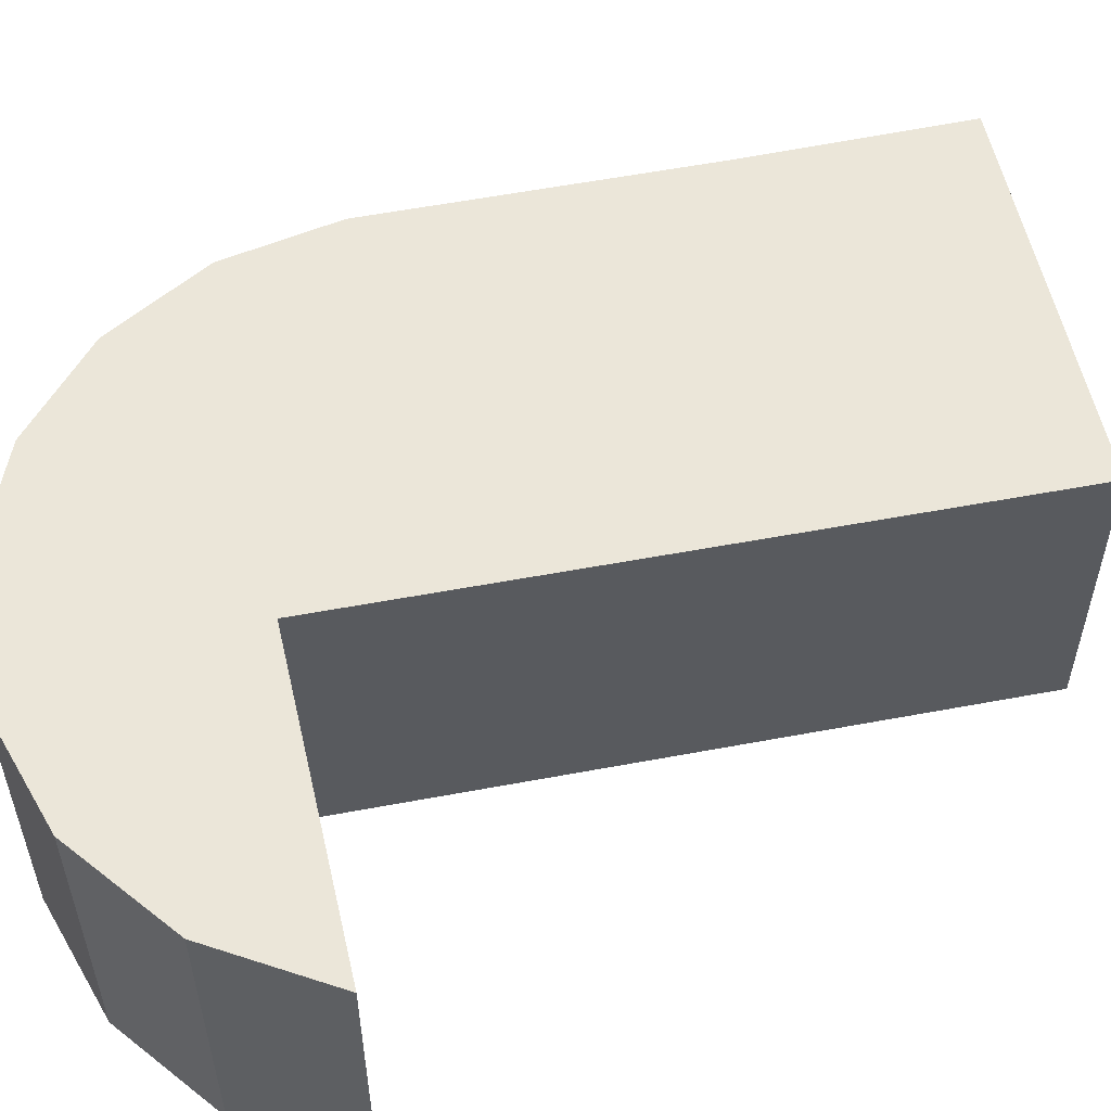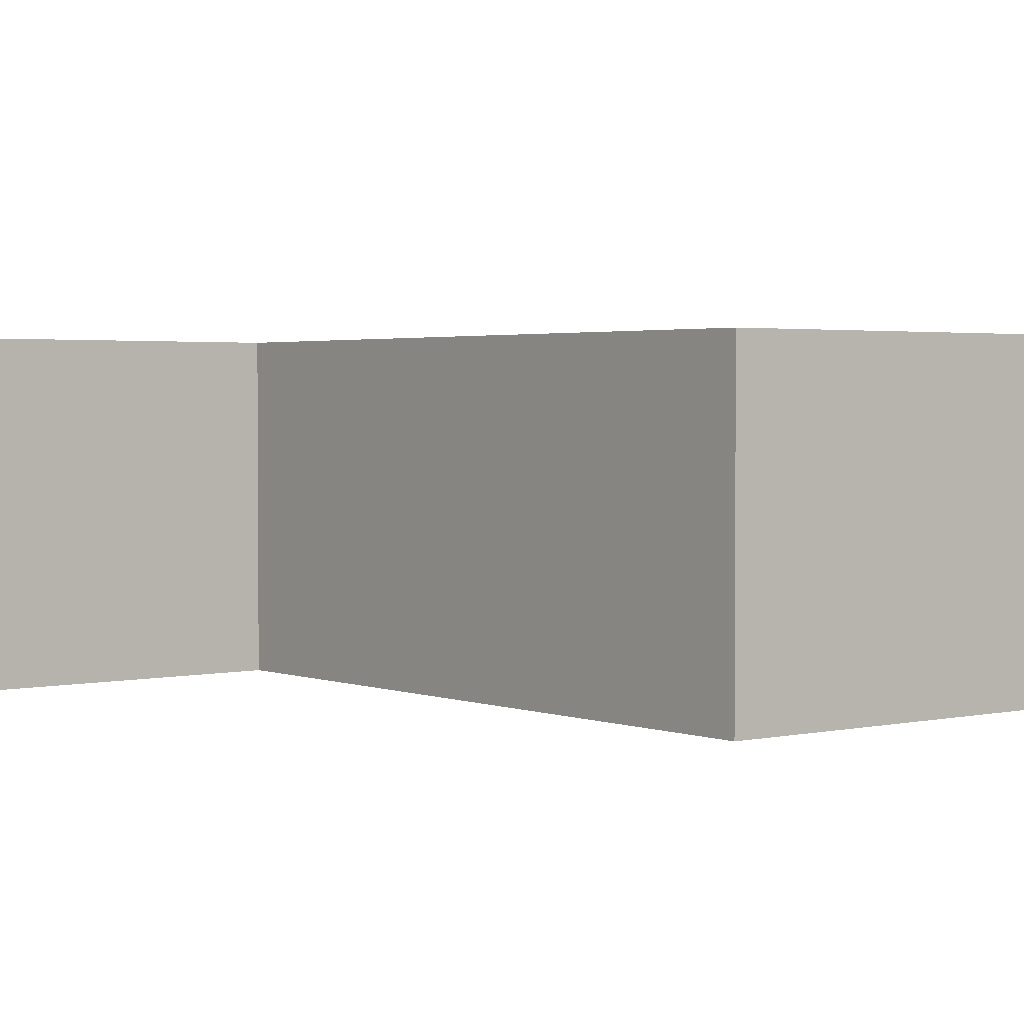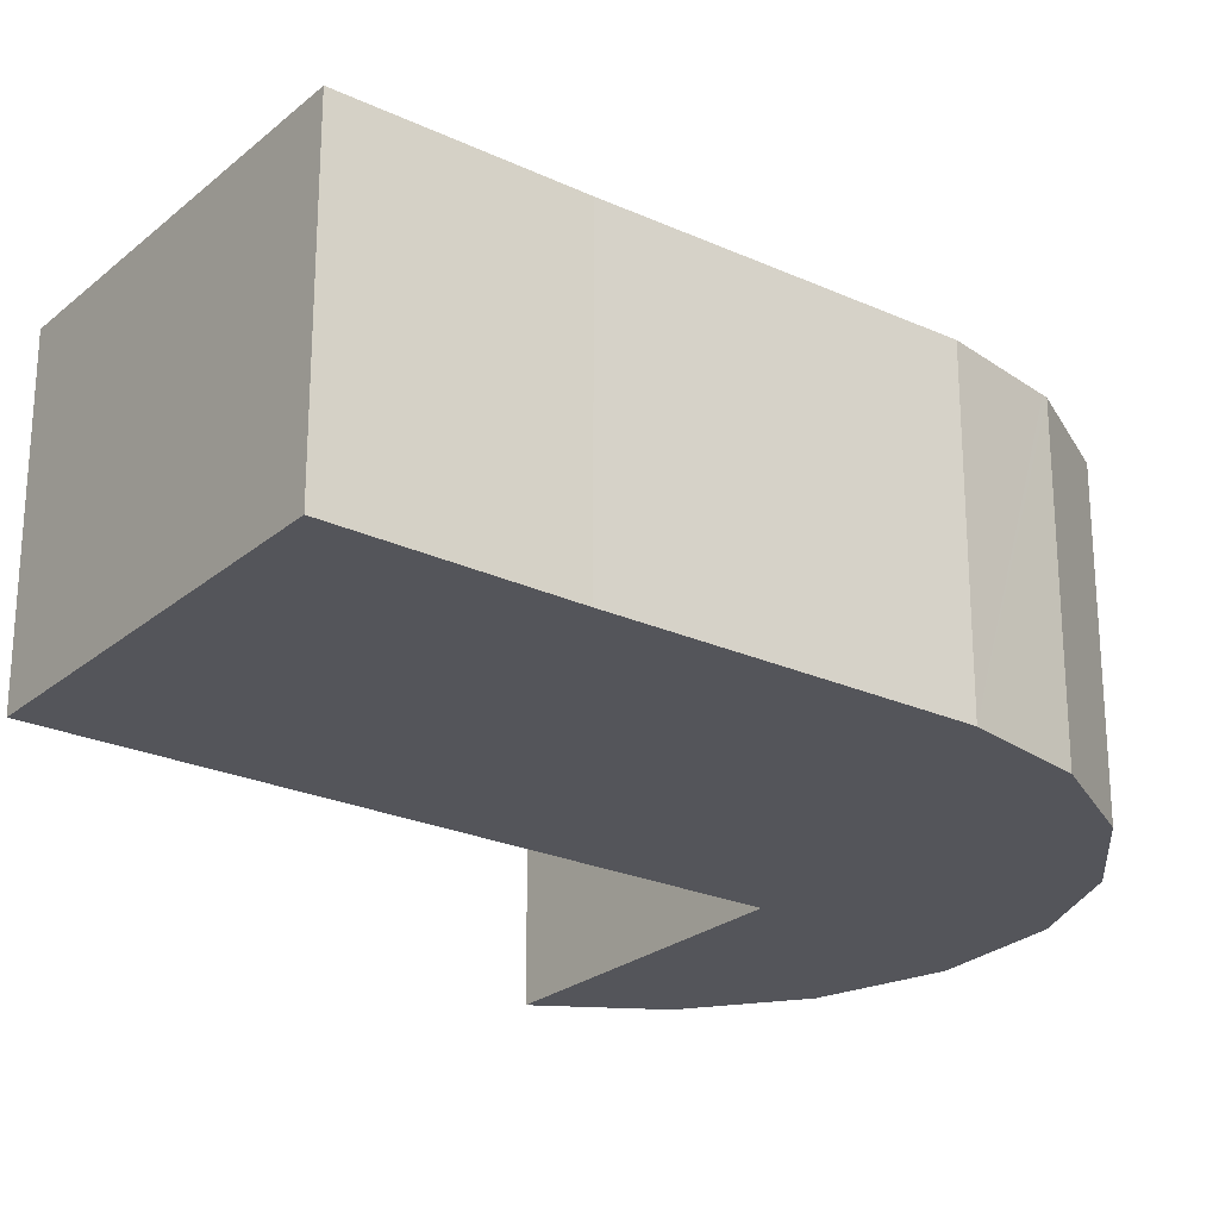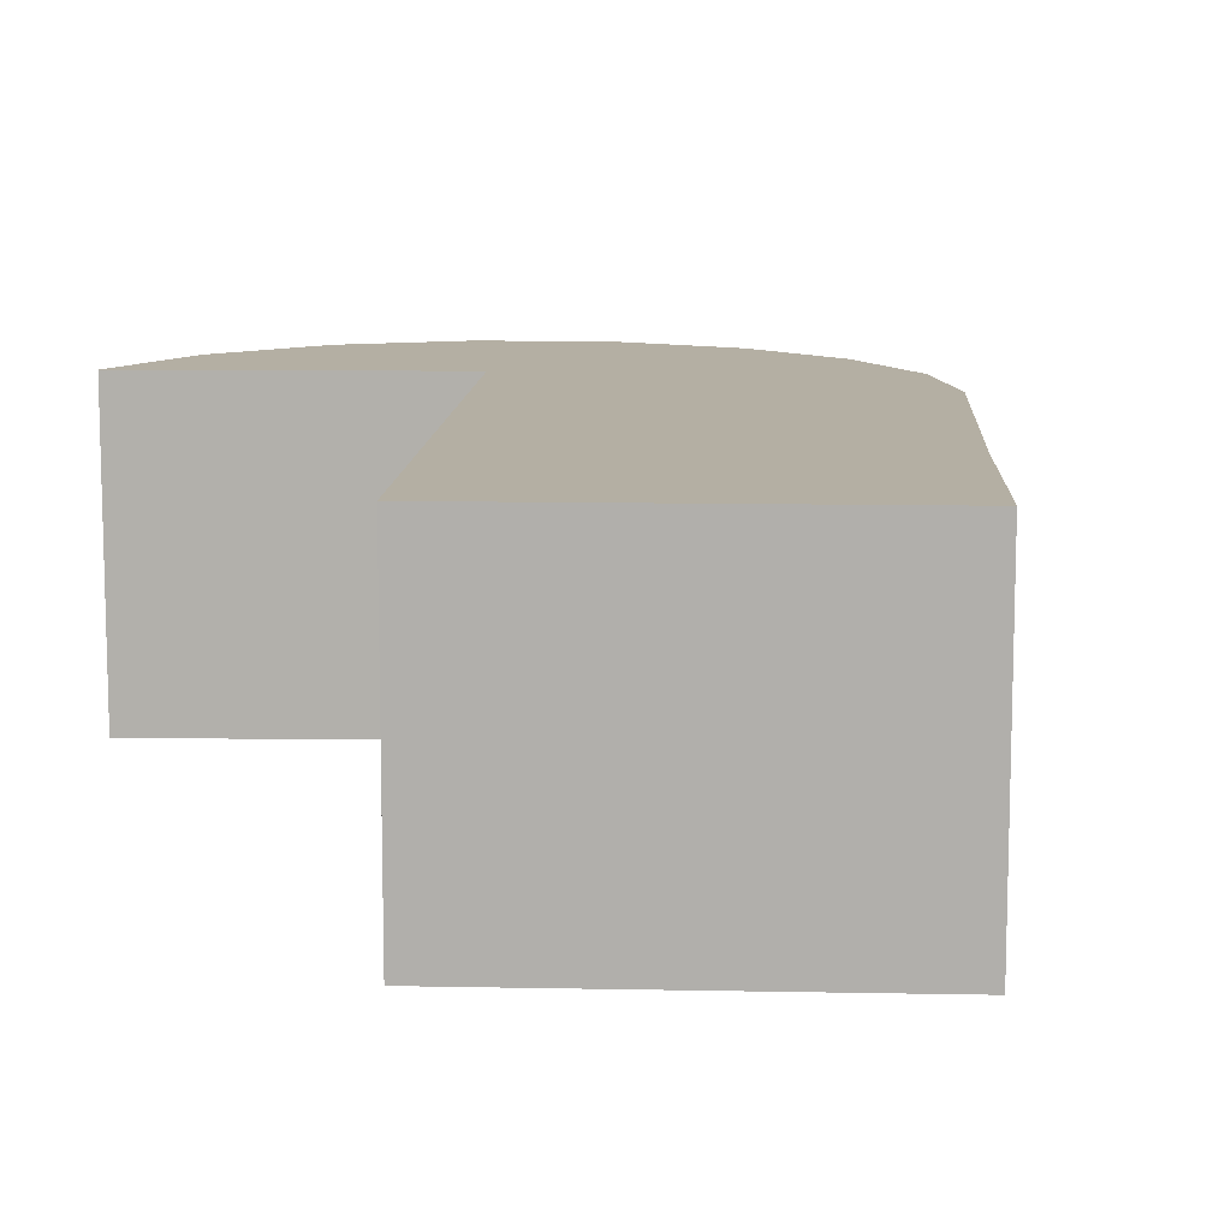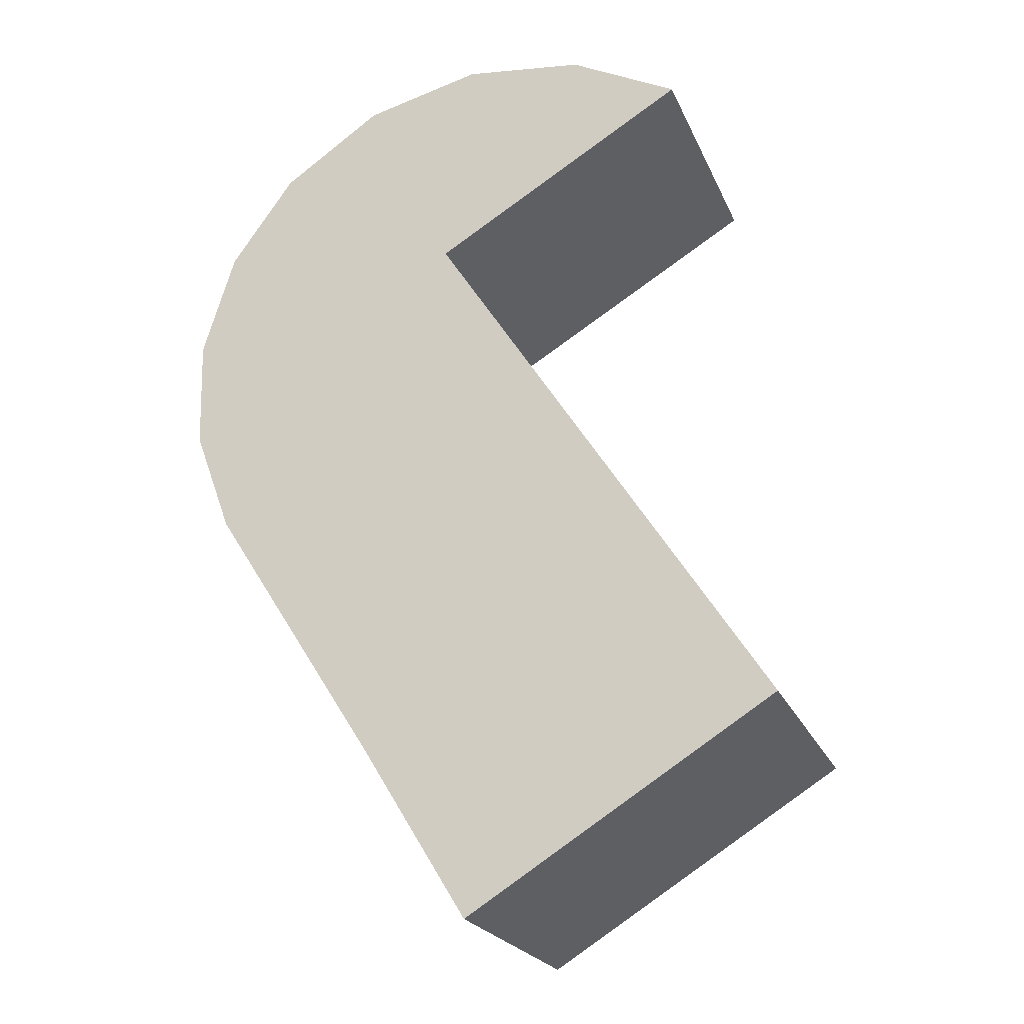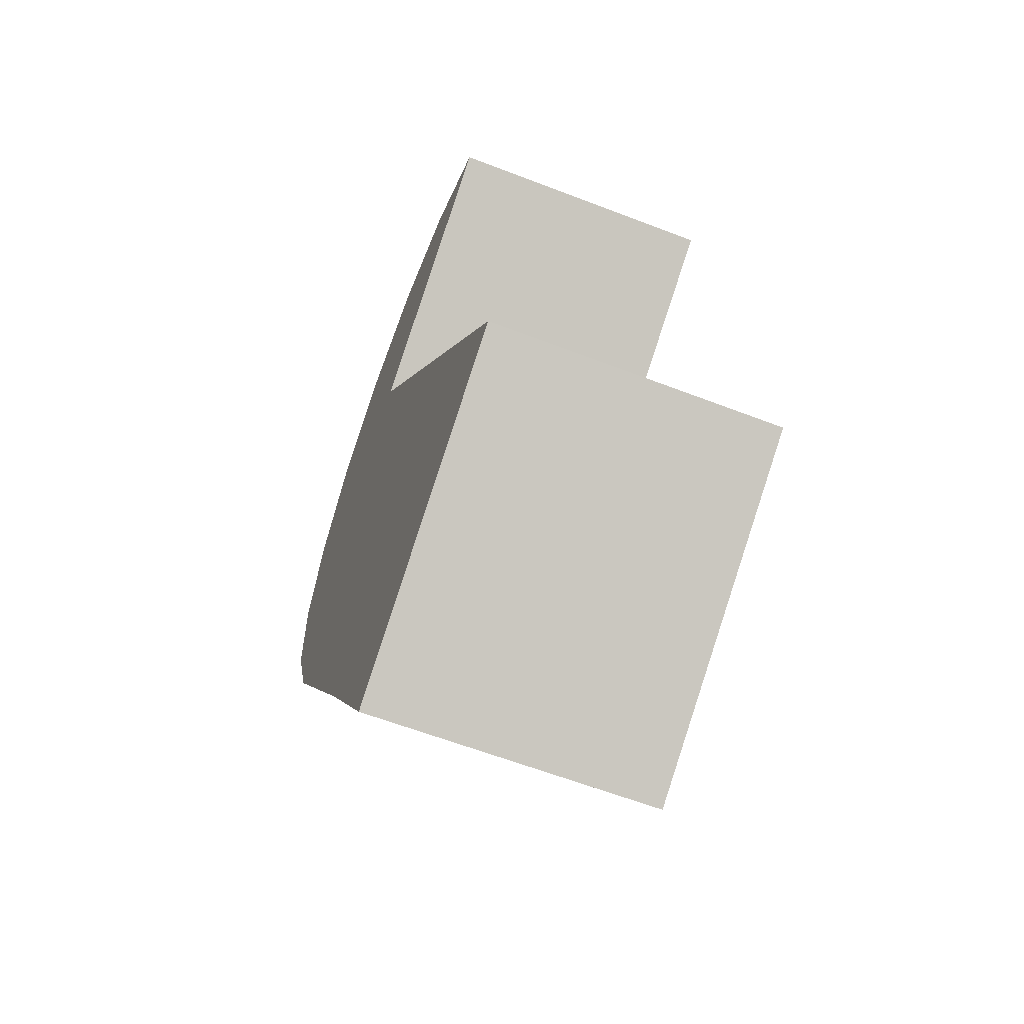
<metadata>
{"format":"obj","ext":"obj","renderer":"f3d","projection":"perspective","resolution":1024,"background":"white","views":[{"elev":55.6,"azim":46.1,"up":"+Y"},{"elev":2.4,"azim":109.7,"up":"+Y"},{"elev":-25.0,"azim":-158.7,"up":"+Y"},{"elev":11.2,"azim":150.8,"up":"+Y"},{"elev":-22.3,"azim":18.9,"up":"+Z"},{"elev":-61.7,"azim":68.6,"up":"+Z"}]}
</metadata>
<code>
v  4.628 4.282 -9.596
v  4.277 4.282 0.928
v  9.204 4.282 -6.743
v  3.055 4.282 -7.018
v  0.6 4.282 -3.149
v  4.219 4.282 1.018
v  6.415 4.282 4.097
v  4.641 4.282 4.305
v  0.068 4.282 -1.697
v  3.011 4.282 3.901
v  0.041 4.282 -1.624
v  0 4.282 2.622e-16
v  2.908 4.282 3.876
v  1.435 4.282 2.866
v  0.482 4.282 1.551
v  4.684 4.282 1.296
v  8.003 4.282 3.28
v  8.003 -2.008e-16 3.28
v  4.219 -6.233e-17 1.018
v  4.684 -7.936e-17 1.296
v  9.204 4.129e-16 -6.743
v  4.628 5.876e-16 -9.596
v  4.277 -5.682e-17 0.928
v  6.415 -2.509e-16 4.097
v  3.055 4.297e-16 -7.018
v  0.6 1.928e-16 -3.149
v  0.041 9.944e-17 -1.624
v  0.068 1.039e-16 -1.697
v  0 0 0
v  0.482 -9.497e-17 1.551
v  1.435 -1.755e-16 2.866
v  2.908 -2.373e-16 3.876
v  4.641 -2.636e-16 4.305
v  3.011 -2.389e-16 3.901
g defaultobject
f 1 2 3
f 2 1 4
f 2 4 5
f 2 5 6
f 6 5 7
f 7 5 8
f 8 5 9
f 8 9 10
f 10 9 11
f 10 11 12
f 10 12 13
f 13 12 14
f 14 12 15
f 16 7 17
f 7 16 6
f 18 16 17
f 16 18 6
f 6 18 19
f 19 18 20
f 21 1 3
f 1 21 22
f 19 2 6
f 2 19 3
f 3 19 21
f 21 19 23
f 24 17 7
f 17 24 18
f 22 4 1
f 4 22 25
f 25 5 4
f 5 25 26
f 26 9 5
f 9 26 11
f 11 26 27
f 27 26 28
f 27 12 11
f 12 27 29
f 29 15 12
f 15 29 30
f 30 14 15
f 14 30 31
f 31 13 14
f 13 31 32
f 32 10 13
f 10 32 8
f 8 32 33
f 33 32 34
f 33 7 8
f 7 33 24
f 21 25 22
f 25 21 23
f 25 23 26
f 26 23 28
f 28 23 27
f 27 23 29
f 29 23 19
f 29 19 20
f 29 20 18
f 29 18 24
f 29 24 30
f 30 24 31
f 31 24 33
f 31 33 34
f 31 34 32

</code>
